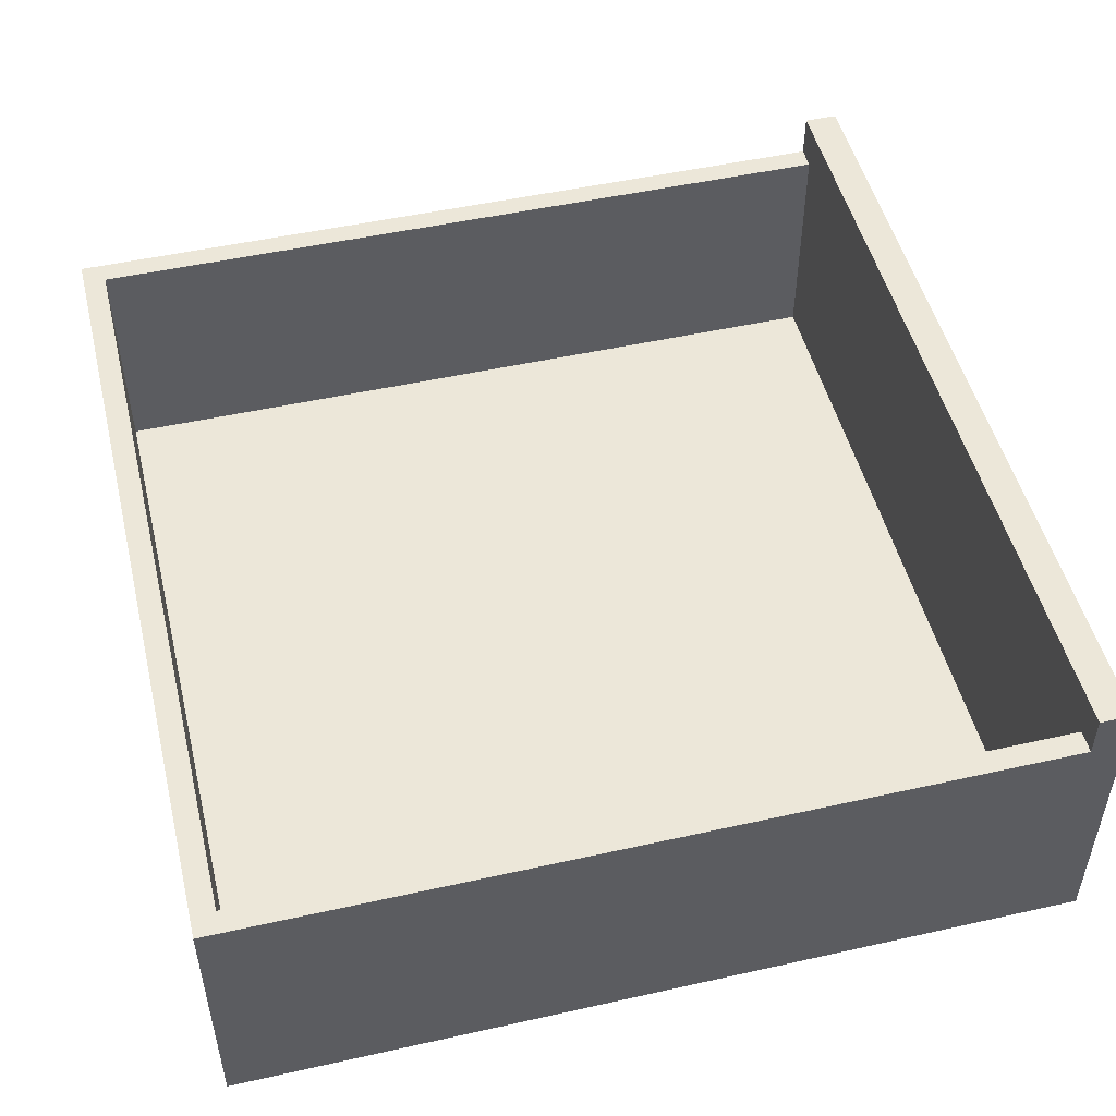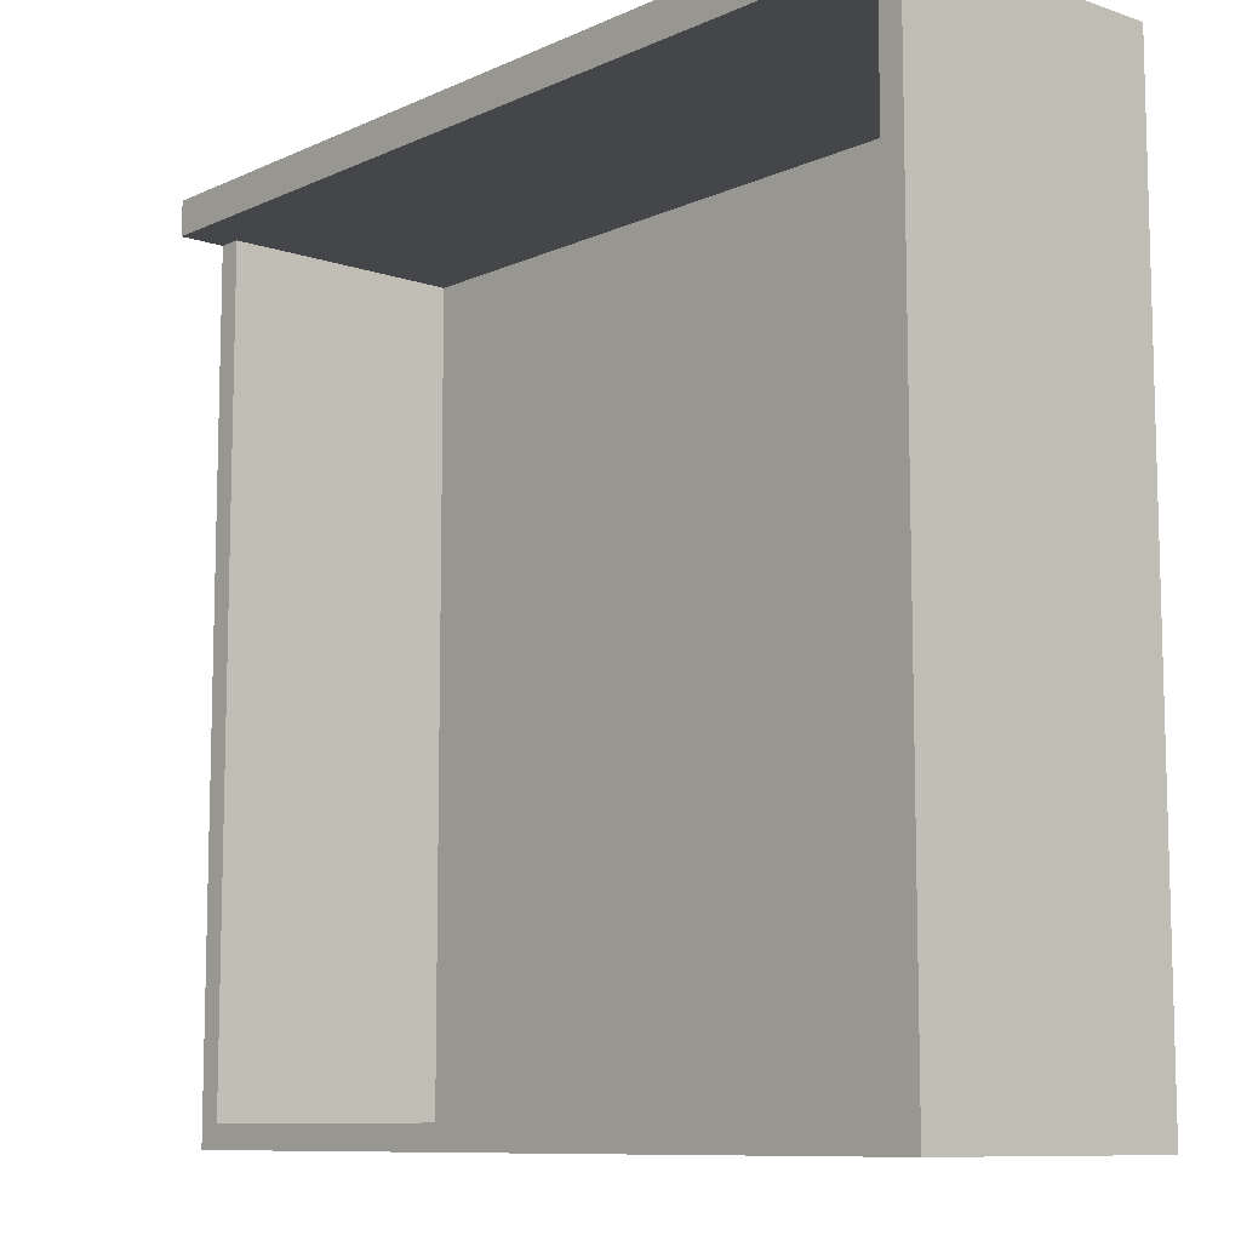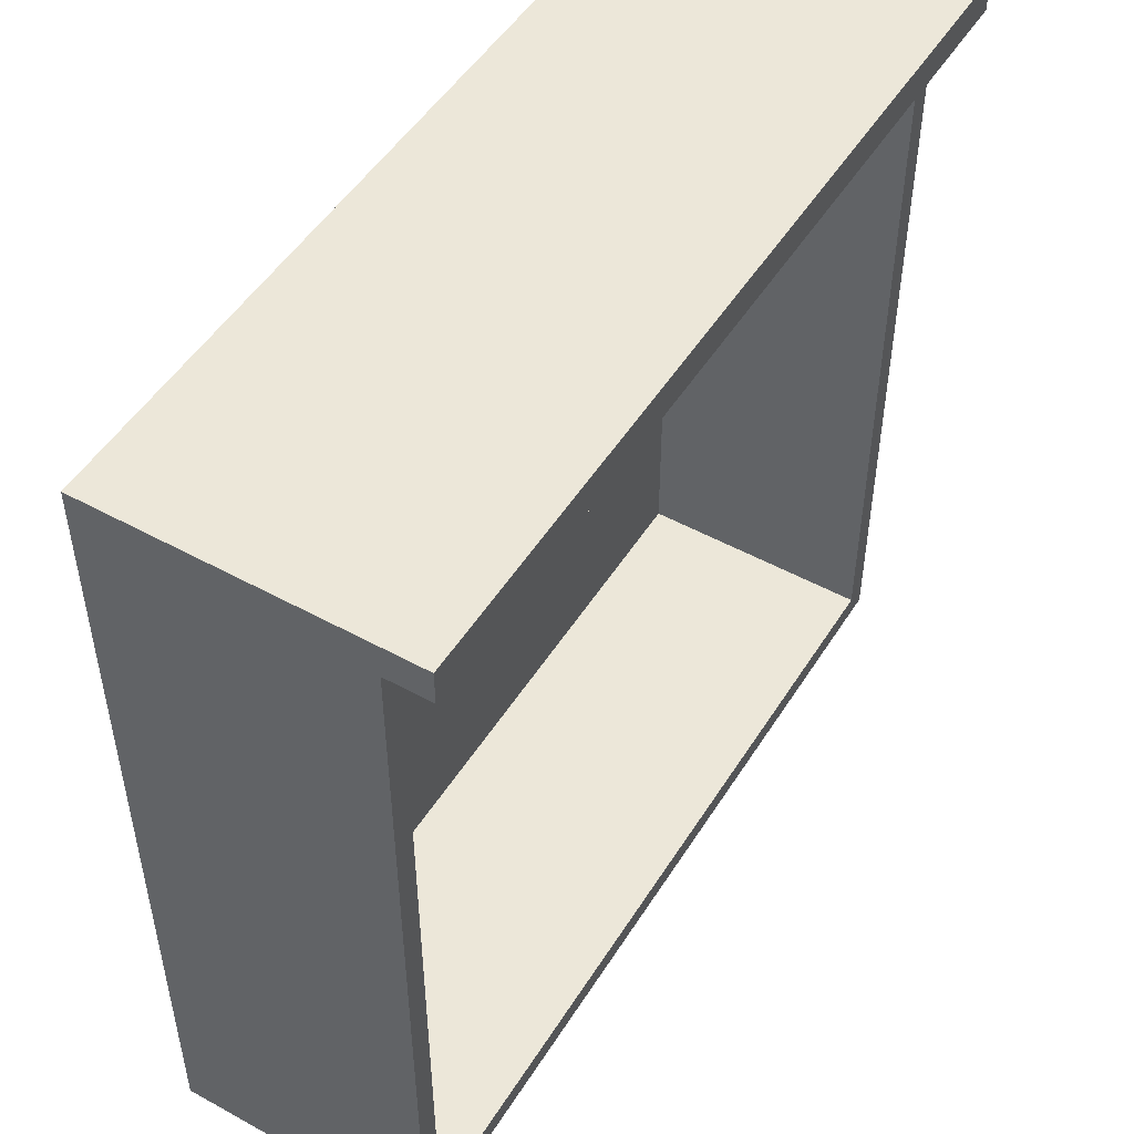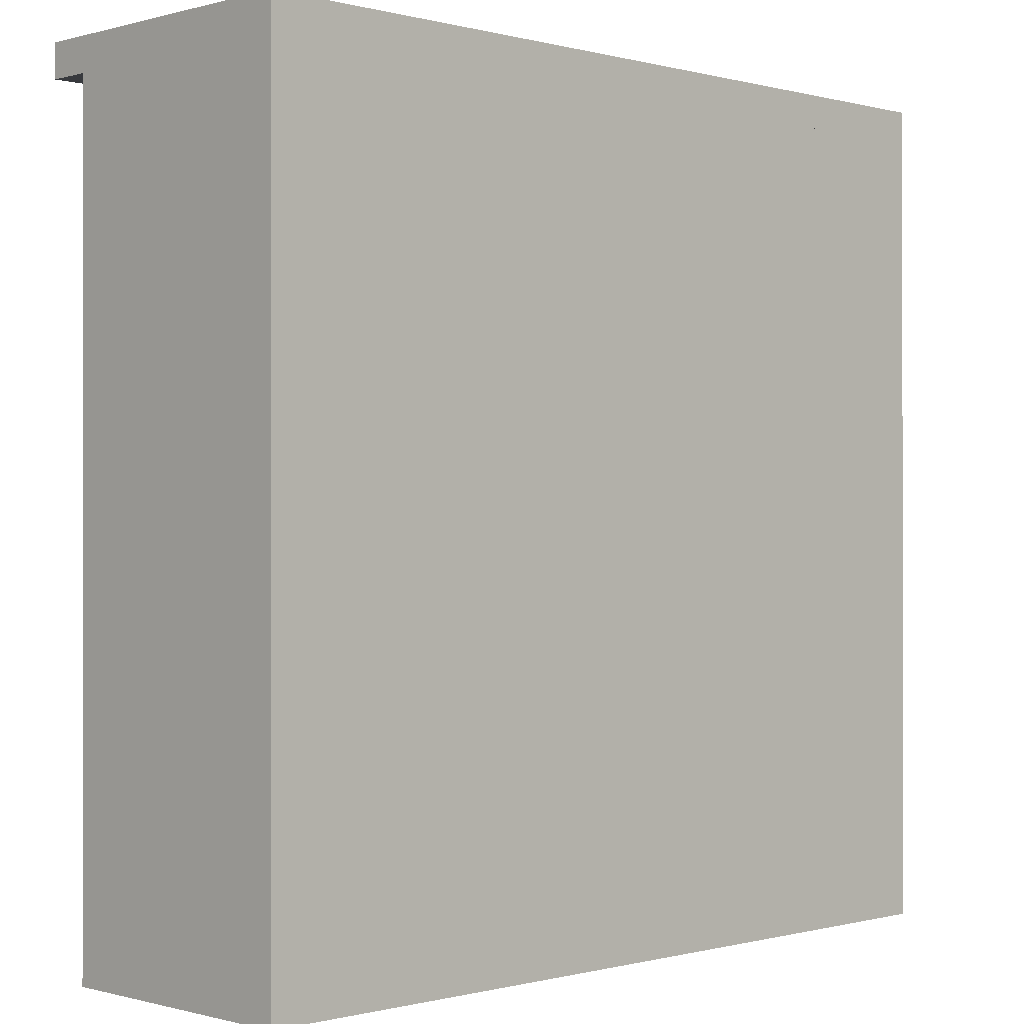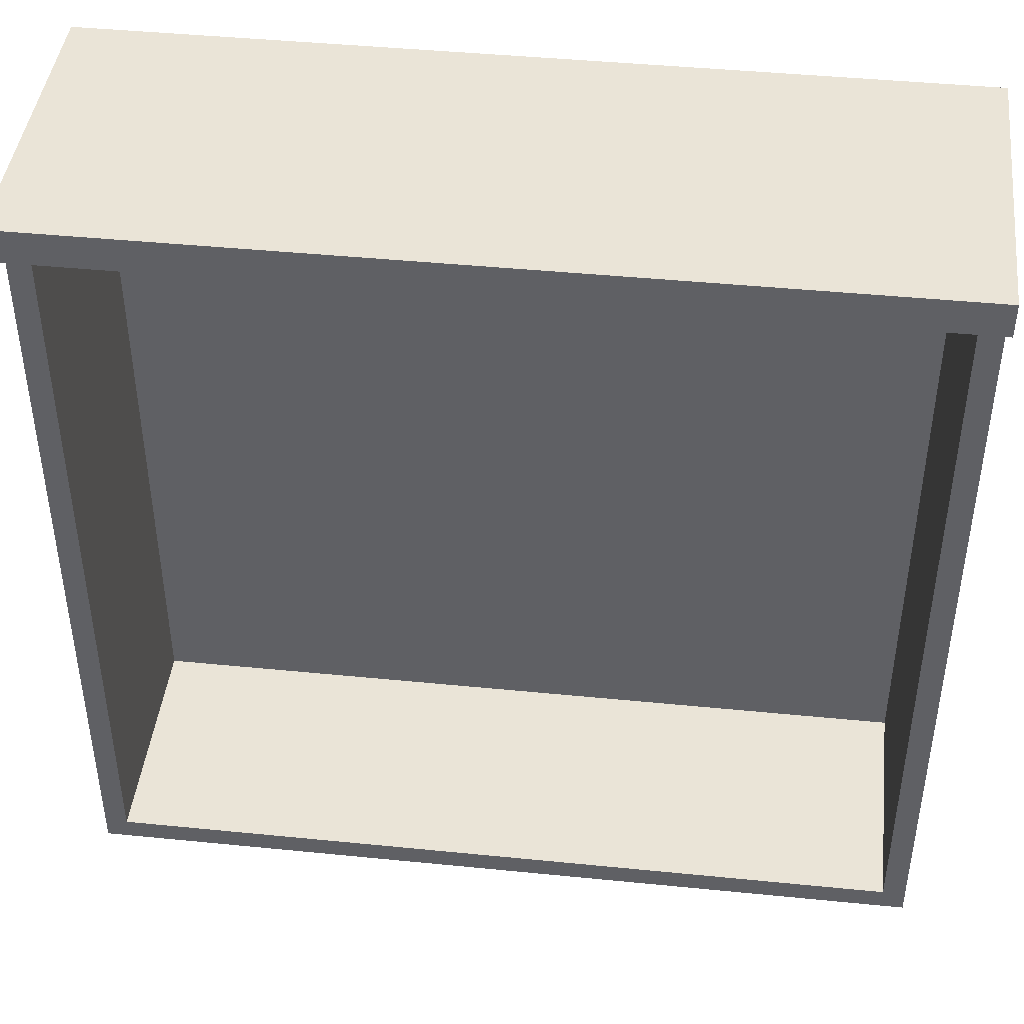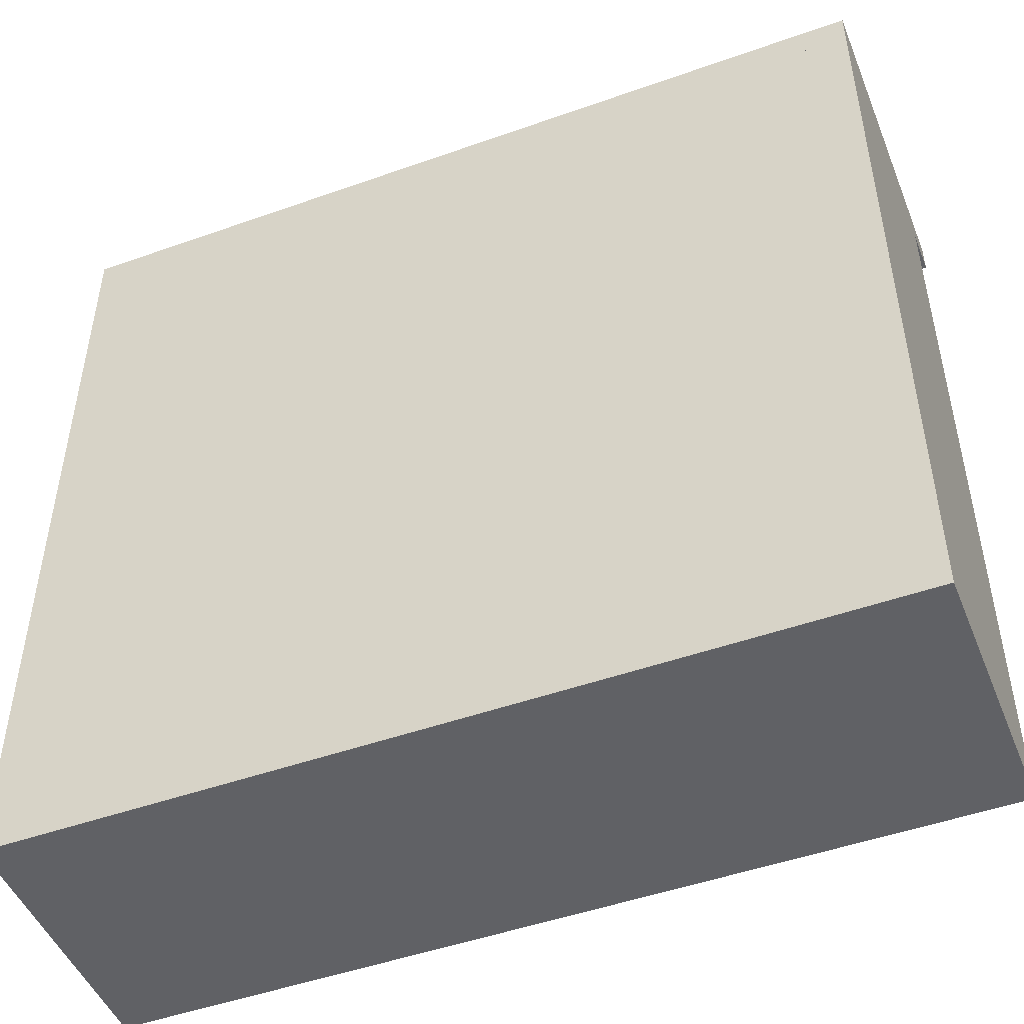
<metadata>
{"format":"obj","ext":"obj","renderer":"f3d","projection":"perspective","resolution":1024,"background":"white","views":[{"elev":49.9,"azim":-103.8,"up":"+Y"},{"elev":-9.7,"azim":-131.0,"up":"+Z"},{"elev":50.1,"azim":121.1,"up":"+Z"},{"elev":-0.3,"azim":-44.5,"up":"+Z"},{"elev":43.7,"azim":-173.3,"up":"+Z"},{"elev":-48.6,"azim":21.6,"up":"+Z"}]}
</metadata>
<code>
o Drawer_Acc
v -0.2357 0.08548 0.02089
v -0.2357 -0.08548 0.02089
v 0.2357 -0.08548 0.02089
v 0.2357 0.08548 0.02089
v 0.2357 0.08548 0.002414
v -0.2357 0.08548 0.002414
v 0.2357 -0.08548 0.002414
v -0.2357 -0.08548 0.002414
v -0.2357 -0.08548 0.002414
v 0.2357 -0.08548 0.002414
v -0.2231 0.06104 0.002414
v -0.2231 0.06104 -0.4341
v 0.2357 -0.08548 -0.4467
v -0.2357 -0.08548 -0.4467
v 0.2231 0.06104 0.002414
v 0.2231 0.06104 -0.4341
v 0.2357 0.06104 0.002414
v -0.2357 0.06104 0.002414
v 0.2357 0.06104 -0.4467
v -0.2357 0.06104 -0.4467
v 0.2231 -0.06988 0.002414
v -0.2231 -0.06988 0.002414
v 0.2231 -0.06988 -0.4341
v -0.2231 -0.06988 -0.4341
f 1 2 3 4
f 2 1 6 8
f 1 4 5 6
f 4 3 7 5
f 3 2 8 7
f 10 9 14 13
f 11 22 24 12
f 6 5 7 8
f 14 20 19 13
f 13 19 17 10
f 9 18 20 14
f 16 19 20 12
f 15 17 19 16
f 12 20 18 11
f 21 23 24 22
f 12 24 23 16
f 16 23 21 15

</code>
